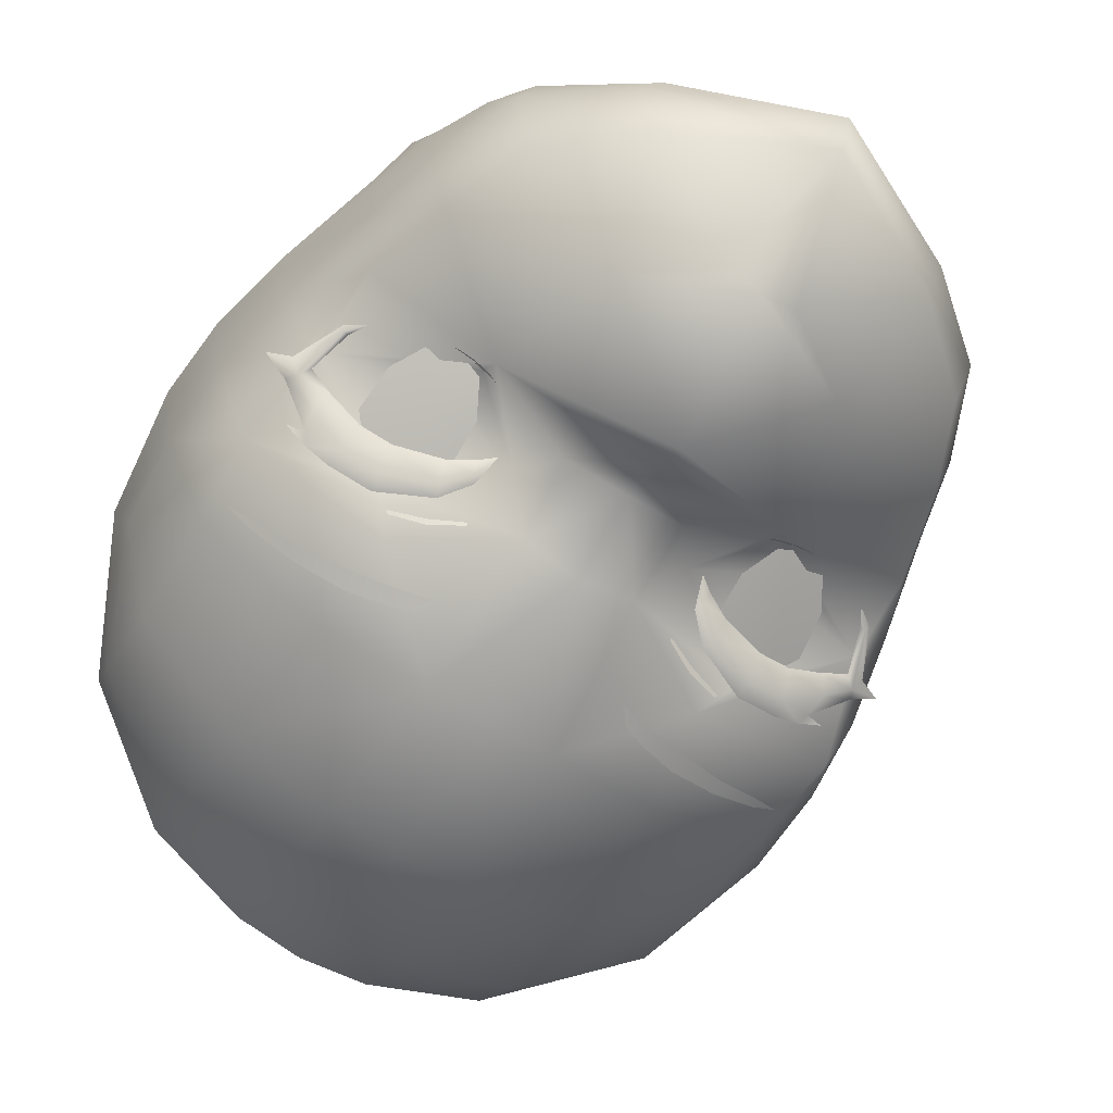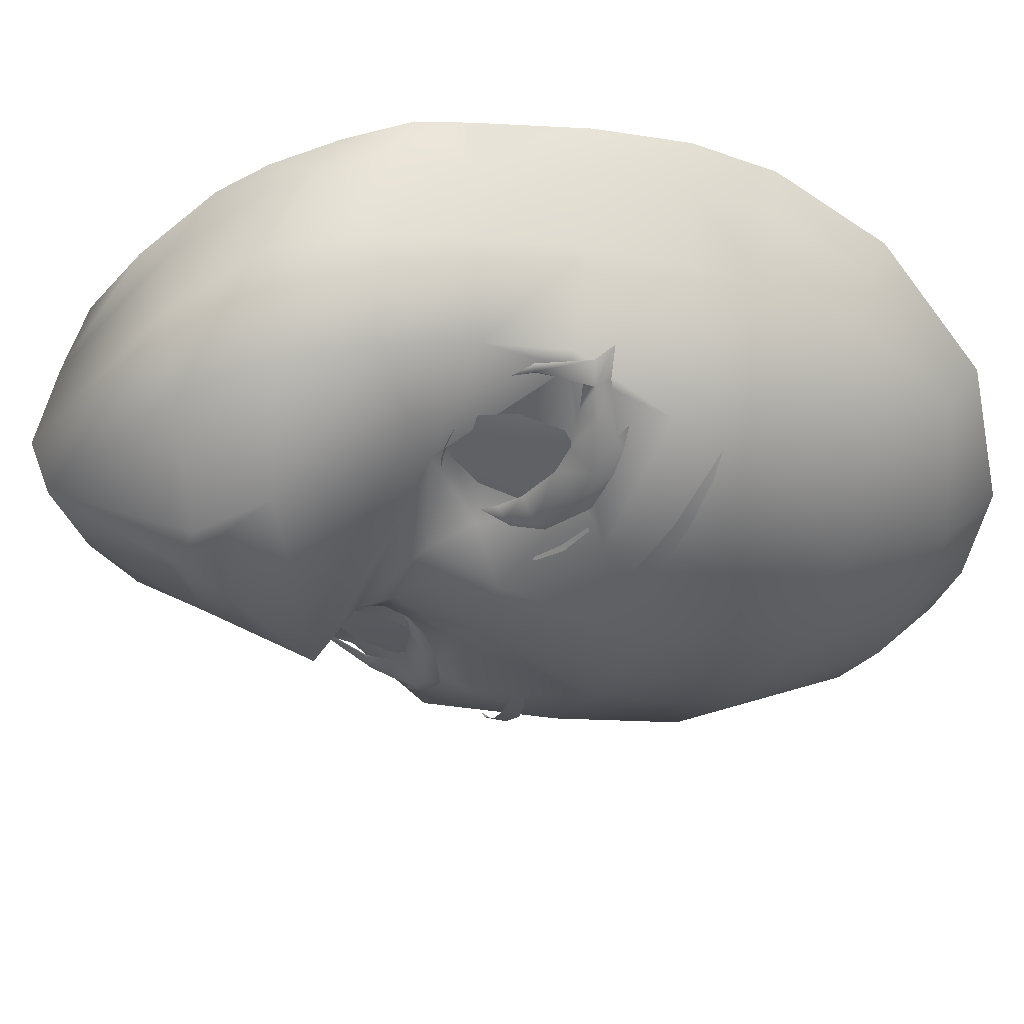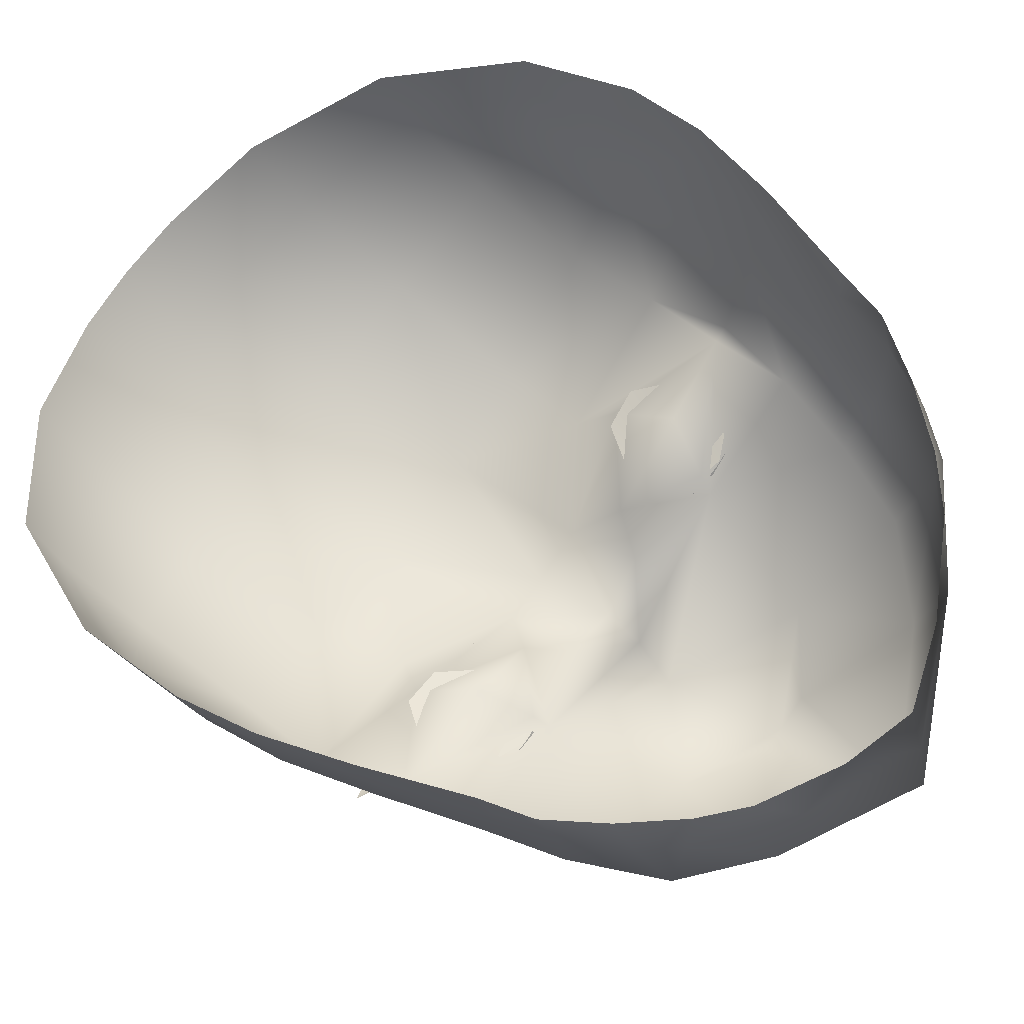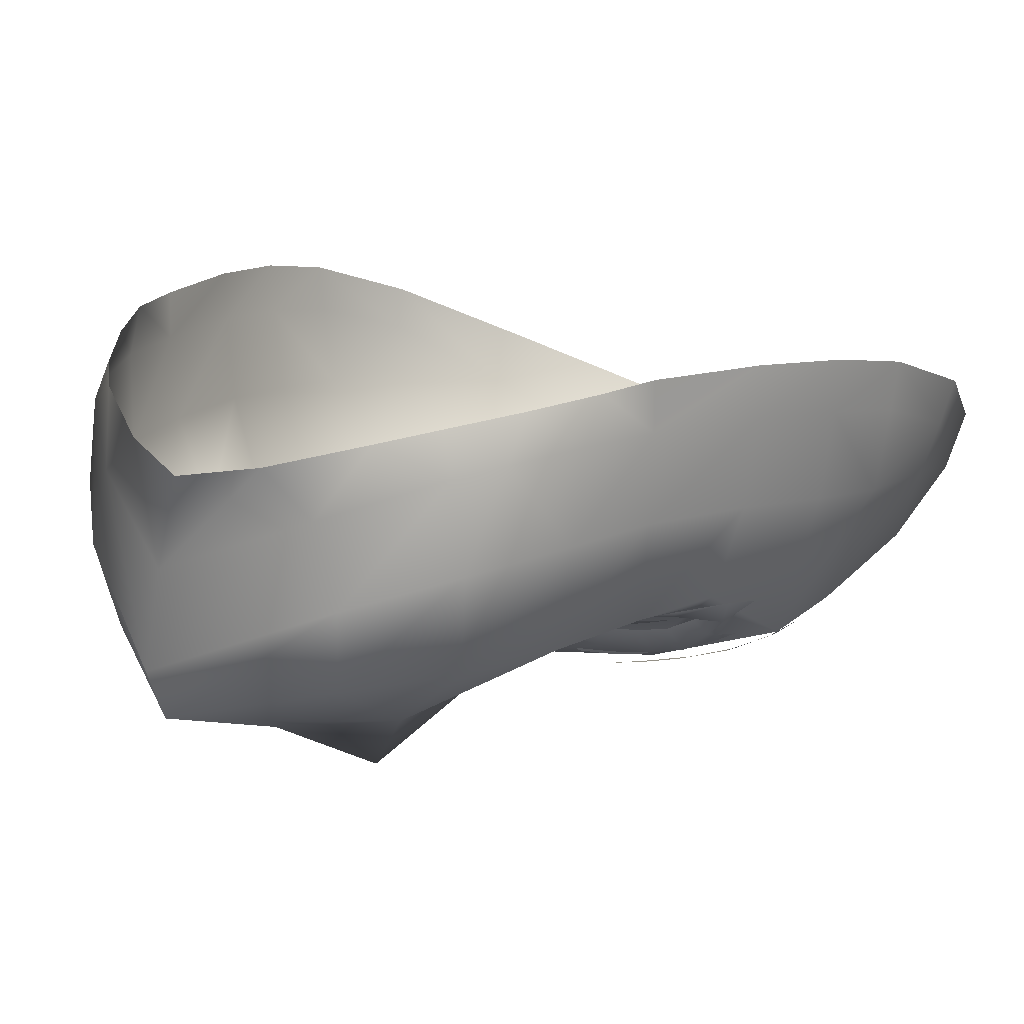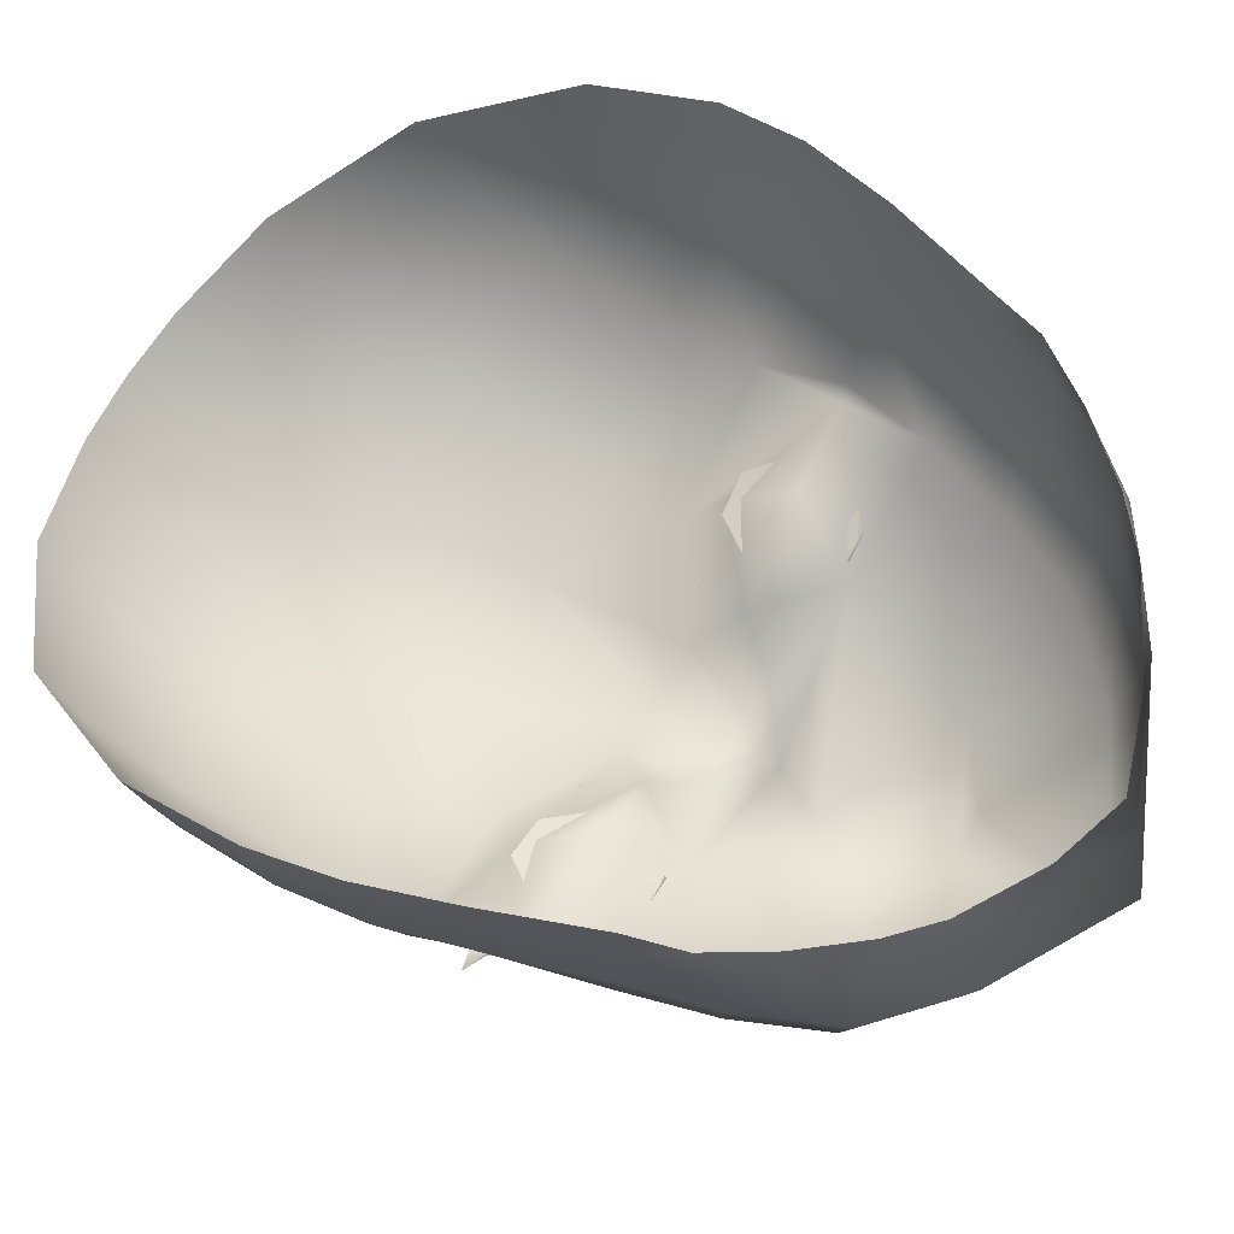
<metadata>
{"format":"obj","ext":"obj","renderer":"f3d","projection":"perspective","resolution":1024,"background":"white","views":[{"elev":-69.5,"azim":148.9,"up":"+Y"},{"elev":-31.2,"azim":-113.0,"up":"+Y"},{"elev":68.6,"azim":123.9,"up":"+Y"},{"elev":15.7,"azim":-139.2,"up":"+Y"},{"elev":64.5,"azim":118.8,"up":"+Y"}]}
</metadata>
<code>
g SeparateMesh_NPC_Ruby_Model_Ruby_Face_LOD2
v -0 -0.06098 1.329
v 0.02237 -0.05721 1.339
v 0.007075 -0.05812 1.328
v -0 -0.07622 1.355
v 0.03032 -0.0458 1.366
v 0.0519 -0.03927 1.348
v -0.02237 -0.05721 1.339
v -0.007075 -0.05812 1.328
v -0.03032 -0.0458 1.366
v -0 -0.06295 1.363
v 0.04457 -0.04115 1.331
v 0.0286 -0.0442 1.317
v 0.007075 -0.05812 1.328
v -0 -0.05182 1.302
v -0 -0.06098 1.329
v -0.007075 -0.05812 1.328
v -0.0286 -0.0442 1.317
v 0.04867 -0.02182 1.327
v 0.05693 -0.01896 1.346
v 0.03176 -0.02826 1.313
v 0.05688 -0.03701 1.366
v 0.0611 -0.01761 1.362
v -0.04457 -0.04115 1.331
v -0.0519 -0.03927 1.348
v -0.03176 -0.02826 1.313
v -0.04867 -0.02182 1.327
v -0 -0.04194 1.298
v -0.05693 -0.01896 1.346
v -0.0459 -0.005172 1.327
v -0.0267 -0.0131 1.313
v -0.05181 -0.003359 1.335
v 0.0267 -0.0131 1.313
v -0 -0.02419 1.302
v -0 -0.02419 1.302
v -0.0164 -0.005 1.311
v -0 -0.008249 1.306
v -0.03388 0.0001736 1.321
v -0.0426 0.002709 1.328
v -0.05199 0.005297 1.339
v -0.05823 -0.001392 1.347
v -0.05936 0.007513 1.351
v -0.06239 -0.0008675 1.361
v -0.0622 0.008518 1.361
v -0.06931 0.008605 1.383
v -0.0611 -0.01761 1.362
v -0.06898 -0.001249 1.383
v -0.07416 0.007331 1.401
v -0.05688 -0.03701 1.366
v -0.05738 -0.03831 1.383
v -0.07321 -0.002554 1.401
v -0.07597 0.004429 1.418
v -0.06675 -0.01787 1.382
v -0.06008 -0.03619 1.382
v -0.07081 -0.01929 1.401
v -0.06186 -0.04717 1.401
v -0.07201 -0.02077 1.417
v -0.07471 -0.004868 1.418
v -0.07244 -0.01174 1.439
v -0.07357 -0.003699 1.442
v -0.06063 -0.02712 1.462
v -0.06038 -0.01735 1.47
v -0.03679 -0.02883 1.487
v -0.07086 -0.02119 1.436
v -0.03718 -0.04182 1.474
v -0.01443 -0.03379 1.493
v -0.06067 -0.04495 1.42
v -0.06043 -0.03791 1.444
v -0.03669 -0.05387 1.45
v -0.01487 -0.04754 1.478
v -0 -0.04871 1.479
v -0 -0.03481 1.494
v 0.01443 -0.03379 1.493
v -0.03471 -0.05958 1.421
v -0.01464 -0.05982 1.452
v -0.03256 -0.05833 1.401
v -0.01302 -0.06522 1.419
v 0.01487 -0.04754 1.478
v 0.03718 -0.04182 1.474
v 0.03679 -0.02883 1.487
v 0.06063 -0.02712 1.462
v 0.06038 -0.01735 1.47
v 0.07357 -0.003699 1.442
v 0.07244 -0.01174 1.439
v 0.07597 0.004429 1.418
v -0 -0.06094 1.452
v 0.01464 -0.05982 1.452
v -0 -0.06651 1.418
v 0.03669 -0.05387 1.45
v 0.06043 -0.03791 1.444
v 0.01302 -0.06522 1.419
v -0 -0.06216 1.388
v 0.07086 -0.02119 1.436
v 0.06067 -0.04495 1.42
v 0.07201 -0.02077 1.417
v 0.06186 -0.04717 1.401
v 0.03471 -0.05958 1.421
v 0.03256 -0.05833 1.401
v 0.01147 -0.0588 1.388
v -0.01147 -0.0588 1.388
v 0.07471 -0.004868 1.418
v 0.07321 -0.002554 1.401
v 0.07416 0.007331 1.401
v 0.07081 -0.01929 1.401
v 0.06898 -0.001249 1.383
v 0.06931 0.008605 1.383
v 0.06675 -0.01787 1.382
v 0.06239 -0.0008675 1.361
v 0.0622 0.008518 1.361
v 0.05936 0.007513 1.351
v 0.06008 -0.03619 1.382
v 0.05823 -0.001392 1.347
v 0.05199 0.005297 1.339
v 0.05738 -0.03831 1.383
v 0.05181 -0.003359 1.335
v 0.0426 0.002709 1.328
v 0.0459 -0.005172 1.327
v 0.03388 0.0001736 1.321
v 0.0164 -0.005 1.311
v -0 -0.008249 1.306
v 0.03131 -0.04204 1.37
v 0.01823 -0.04993 1.381
v 0.0351 -0.03235 1.379
v 0.0373 -0.05285 1.394
v 0.01221 -0.05399 1.373
v -0 -0.0587 1.372
v -0.01221 -0.05399 1.373
v -0.01823 -0.04993 1.381
v -0.0373 -0.05285 1.394
v -0.03131 -0.04204 1.37
v -0.0351 -0.03235 1.379
v -0.03058 -0.04584 1.368
v -0.03067 -0.0452 1.369
v -0.02819 -0.04582 1.369
v -0.03395 -0.04522 1.368
v -0.03396 -0.04436 1.368
v -0.03667 -0.0443 1.368
v -0.03663 -0.0437 1.368
v -0.03889 -0.04301 1.368
v -0.03463 -0.05621 1.397
v -0.03405 -0.05671 1.397
v -0.02737 -0.05781 1.395
v -0.02764 -0.05697 1.394
v -0.02093 -0.05689 1.391
v -0.02123 -0.05748 1.391
v -0.05316 -0.04795 1.394
v -0.05665 -0.04708 1.395
v -0.05216 -0.04952 1.396
v -0.04633 -0.05201 1.392
v -0.04701 -0.05182 1.396
v -0.05411 -0.04645 1.39
v -0.06052 -0.04079 1.39
v -0.03859 -0.05423 1.392
v -0.03835 -0.05444 1.396
v -0.02782 -0.05439 1.391
v -0.0286 -0.0539 1.388
v -0.0231 -0.05214 1.386
v -0.03883 -0.04856 1.388
v -0.04539 -0.04694 1.388
v -0.02953 -0.0493 1.385
v -0.05232 -0.04342 1.387
v -0.05911 -0.04238 1.387
v -0.06575 -0.03705 1.388
v -0.05737 -0.04052 1.385
v -0.06119 -0.03803 1.386
v -0.02405 -0.05168 1.384
v -0.02152 -0.04895 1.38
v -0.02438 -0.0491 1.382
v -0.05565 -0.03955 1.377
v -0.05472 -0.03915 1.377
v -0.05637 -0.03839 1.376
v -0.05253 -0.03943 1.373
v 0.03058 -0.04584 1.368
v 0.02819 -0.04582 1.369
v 0.03067 -0.0452 1.369
v 0.03395 -0.04522 1.368
v 0.03396 -0.04436 1.368
v 0.03667 -0.0443 1.368
v 0.03663 -0.0437 1.368
v 0.03889 -0.04301 1.368
v 0.03463 -0.05621 1.397
v 0.02737 -0.05781 1.395
v 0.03405 -0.05671 1.397
v 0.02764 -0.05697 1.394
v 0.02093 -0.05689 1.391
v 0.02123 -0.05748 1.391
v 0.05316 -0.04795 1.394
v 0.05216 -0.04952 1.396
v 0.05665 -0.04708 1.395
v 0.04633 -0.05201 1.392
v 0.04701 -0.05182 1.396
v 0.05411 -0.04645 1.39
v 0.06052 -0.04079 1.39
v 0.03859 -0.05423 1.392
v 0.03835 -0.05444 1.396
v 0.02782 -0.05439 1.391
v 0.0286 -0.0539 1.388
v 0.0231 -0.05214 1.386
v 0.03883 -0.04856 1.388
v 0.04539 -0.04694 1.388
v 0.02953 -0.0493 1.385
v 0.05232 -0.04342 1.387
v 0.05911 -0.04238 1.387
v 0.06575 -0.03705 1.388
v 0.05737 -0.04052 1.385
v 0.06119 -0.03803 1.386
v 0.02405 -0.05168 1.384
v 0.02152 -0.04895 1.38
v 0.02438 -0.0491 1.382
v 0.05565 -0.03955 1.377
v 0.05472 -0.03915 1.377
v 0.05637 -0.03839 1.376
v 0.05253 -0.03943 1.373
v -0.05287 -0.05272 1.413
v -0.05264 -0.0528 1.412
v -0.0583 -0.04863 1.413
v -0.04358 -0.05743 1.41
v -0.04391 -0.05749 1.413
v -0.03375 -0.06076 1.408
v -0.03394 -0.0612 1.412
v -0.02619 -0.06264 1.406
v -0.02606 -0.06317 1.409
v -0.02157 -0.06402 1.408
v -0.01927 -0.06393 1.404
v 0.05287 -0.05272 1.413
v 0.0583 -0.04863 1.413
v 0.05264 -0.0528 1.412
v 0.04358 -0.05743 1.41
v 0.04391 -0.05749 1.413
v 0.03375 -0.06076 1.408
v 0.03394 -0.0612 1.412
v 0.02619 -0.06264 1.406
v 0.02606 -0.06317 1.409
v 0.02157 -0.06402 1.408
v 0.01927 -0.06393 1.404
v -0.03294 -0.04937 1.393
v -0.028 -0.04912 1.386
v -0.03688 -0.04632 1.38
v -0.04136 -0.04751 1.393
v -0.02794 -0.04736 1.377
v -0.04679 -0.04452 1.386
v -0.03141 -0.04523 1.37
v -0.04588 -0.04262 1.377
v -0.03664 -0.04335 1.368
v -0.04182 -0.0423 1.37
v 0.03294 -0.04937 1.393
v 0.03688 -0.04632 1.38
v 0.028 -0.04912 1.386
v 0.04136 -0.04751 1.393
v 0.02794 -0.04736 1.377
v 0.04679 -0.04452 1.386
v 0.03141 -0.04523 1.37
v 0.04588 -0.04262 1.377
v 0.03664 -0.04335 1.368
v 0.04182 -0.0423 1.37
g SeparateMesh_NPC_Ruby_Model_Ruby_Face_LOD2_0
f 3 2 1
f 2 4 1
f 5 4 2
f 5 2 6
f 1 4 7
f 8 1 7
f 9 7 4
f 9 4 10
f 5 10 4
f 2 11 6
f 11 2 12
f 13 12 2
f 12 13 14
f 13 15 14
f 15 16 14
f 17 16 7
f 16 17 14
f 18 11 12
f 6 11 19
f 11 18 19
f 20 12 14
f 20 18 12
f 5 6 21
f 6 19 22
f 21 6 22
f 23 17 7
f 23 7 24
f 7 9 24
f 17 25 14
f 23 26 17
f 26 25 17
f 27 20 14
f 25 27 14
f 23 24 28
f 26 23 28
f 26 29 25
f 27 25 30
f 29 30 25
f 26 28 31
f 26 31 29
f 20 27 32
f 33 27 30
f 27 34 32
f 33 30 35
f 36 33 35
f 35 30 37
f 37 30 29
f 38 37 29
f 38 29 31
f 39 38 31
f 39 31 40
f 28 40 31
f 40 41 39
f 41 40 42
f 40 28 42
f 43 41 42
f 44 43 42
f 28 45 42
f 28 24 45
f 46 44 42
f 46 42 45
f 44 46 47
f 24 48 45
f 24 9 48
f 49 48 9
f 46 50 47
f 51 47 50
f 52 46 45
f 52 45 48
f 46 52 50
f 53 52 48
f 48 49 53
f 54 52 53
f 52 54 50
f 55 54 53
f 53 49 55
f 54 56 50
f 56 54 55
f 57 51 50
f 56 57 50
f 51 57 58
f 57 56 58
f 59 51 58
f 59 58 60
f 61 59 60
f 62 61 60
f 56 63 58
f 58 63 60
f 64 62 60
f 65 62 64
f 63 56 66
f 66 56 55
f 63 67 60
f 64 60 67
f 67 63 66
f 68 64 67
f 67 66 68
f 69 65 64
f 69 64 68
f 69 70 65
f 70 71 65
f 71 70 72
f 73 66 55
f 66 73 68
f 74 69 68
f 70 69 74
f 75 73 55
f 55 49 75
f 73 76 68
f 76 74 68
f 75 76 73
f 70 77 72
f 72 77 78
f 79 72 78
f 78 80 79
f 80 81 79
f 82 81 80
f 83 82 80
f 84 82 83
f 85 70 74
f 77 70 86
f 70 85 86
f 87 85 74
f 76 87 74
f 85 87 86
f 78 77 88
f 77 86 88
f 80 78 89
f 78 88 89
f 87 90 86
f 86 90 88
f 91 87 76
f 90 87 91
f 80 89 92
f 83 80 92
f 93 89 88
f 89 93 92
f 92 94 83
f 93 94 92
f 93 95 94
f 96 93 88
f 90 96 88
f 95 93 96
f 90 97 96
f 97 95 96
f 97 90 98
f 98 90 91
f 99 91 76
f 76 75 99
f 94 100 83
f 100 84 83
f 84 100 101
f 100 94 101
f 102 84 101
f 95 103 94
f 94 103 101
f 101 104 102
f 104 105 102
f 103 106 101
f 106 104 101
f 105 104 107
f 108 105 107
f 109 108 107
f 103 95 110
f 106 103 110
f 104 106 22
f 107 104 22
f 21 22 106
f 110 21 106
f 22 19 107
f 111 109 107
f 19 111 107
f 109 111 112
f 110 113 21
f 95 113 110
f 21 113 5
f 111 19 114
f 114 112 111
f 114 19 18
f 115 112 114
f 114 18 116
f 116 115 114
f 18 20 116
f 115 116 117
f 20 32 116
f 116 32 117
f 118 117 32
f 118 32 34
f 119 118 34
f 113 120 5
f 120 121 5
f 113 122 120
f 121 120 122
f 123 122 113
f 123 121 122
f 123 113 95
f 97 123 95
f 123 97 98
f 121 123 98
f 121 124 5
f 124 121 98
f 10 5 124
f 124 98 125
f 125 10 124
f 98 91 125
f 91 99 125
f 125 126 10
f 99 126 125
f 126 9 10
f 99 127 126
f 126 127 9
f 128 127 99
f 75 128 99
f 49 128 75
f 129 49 9
f 127 129 9
f 128 49 130
f 49 129 130
f 127 130 129
f 127 128 130
f 133 132 131
f 131 132 134
f 132 135 134
f 134 135 136
f 135 137 136
f 136 137 138
f 141 140 139
f 142 141 139
f 141 142 143
f 144 141 143
f 147 146 145
f 147 145 148
f 149 147 148
f 145 150 148
f 145 151 150
f 149 148 152
f 153 149 152
f 153 152 154
f 152 155 154
f 154 155 156
f 152 148 157
f 155 152 157
f 148 158 157
f 158 148 150
f 159 155 157
f 160 158 150
f 151 161 150
f 150 161 160
f 162 161 151
f 161 163 160
f 161 162 164
f 155 165 156
f 165 155 159
f 165 166 156
f 167 165 159
f 166 165 167
f 163 161 168
f 168 161 164
f 169 163 168
f 170 168 164
f 169 168 171
f 171 168 170
f 174 173 172
f 174 172 175
f 176 174 175
f 176 175 177
f 178 176 177
f 178 177 179
f 182 181 180
f 181 183 180
f 183 181 184
f 181 185 184
f 188 187 186
f 186 187 189
f 187 190 189
f 191 186 189
f 192 186 191
f 189 190 193
f 190 194 193
f 193 194 195
f 196 193 195
f 196 195 197
f 189 193 198
f 193 196 198
f 199 189 198
f 189 199 191
f 196 200 198
f 199 201 191
f 202 192 191
f 191 201 202
f 202 203 192
f 201 204 202
f 203 202 205
f 206 196 197
f 196 206 200
f 207 206 197
f 206 208 200
f 206 207 208
f 209 202 204
f 202 209 205
f 210 209 204
f 209 211 205
f 209 210 212
f 209 212 211
g SeparateMesh_NPC_Ruby_Model_Ruby_Face_LOD2_1
f 215 214 213
f 214 216 213
f 216 217 213
f 217 216 218
f 219 217 218
f 218 220 219
f 220 221 219
f 222 221 220
f 223 222 220
f 226 225 224
f 227 226 224
f 228 227 224
f 227 228 229
f 228 230 229
f 231 229 230
f 232 231 230
f 232 233 231
f 233 234 231
g SeparateMesh_NPC_Ruby_Model_Ruby_Face_LOD2_2
f 237 236 235
f 237 235 238
f 237 239 236
f 237 238 240
f 237 241 239
f 237 240 242
f 237 243 241
f 237 242 244
f 237 244 243
f 247 246 245
f 245 246 248
f 249 246 247
f 248 246 250
f 251 246 249
f 250 246 252
f 253 246 251
f 252 246 254
f 254 246 253

</code>
